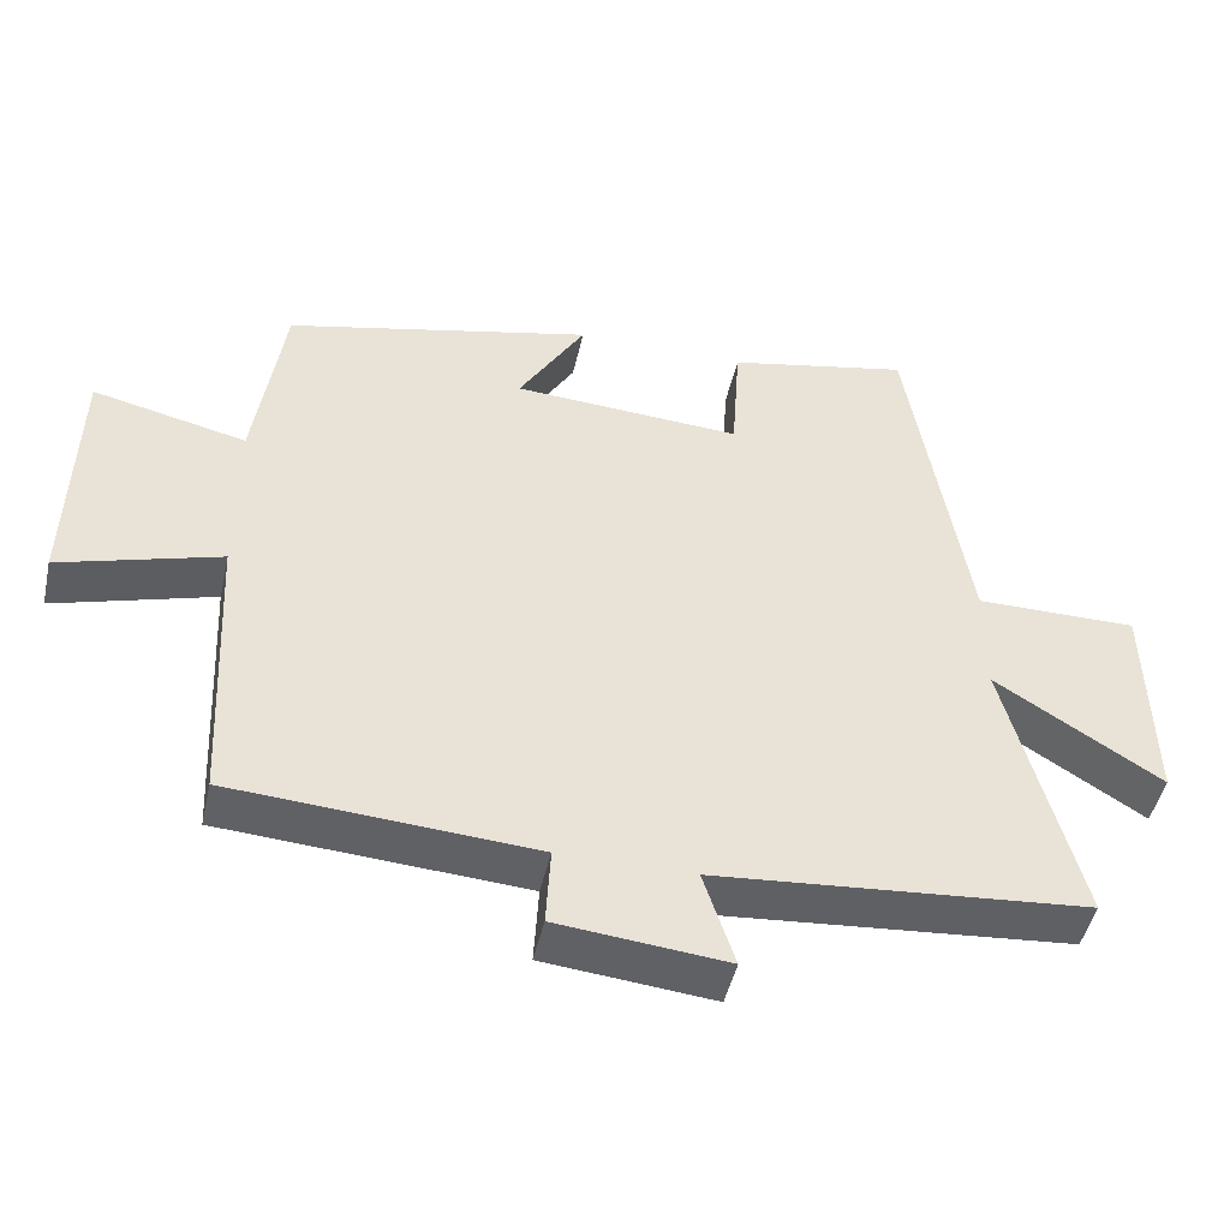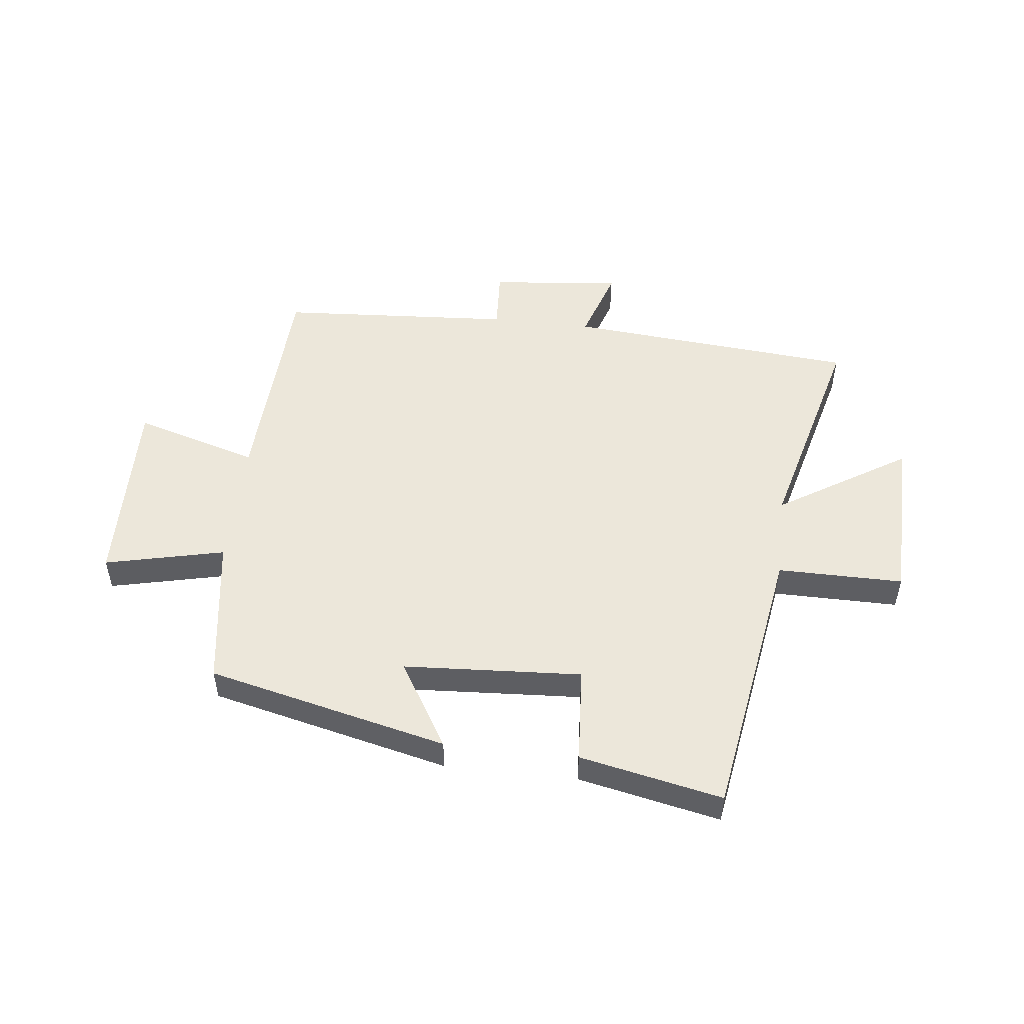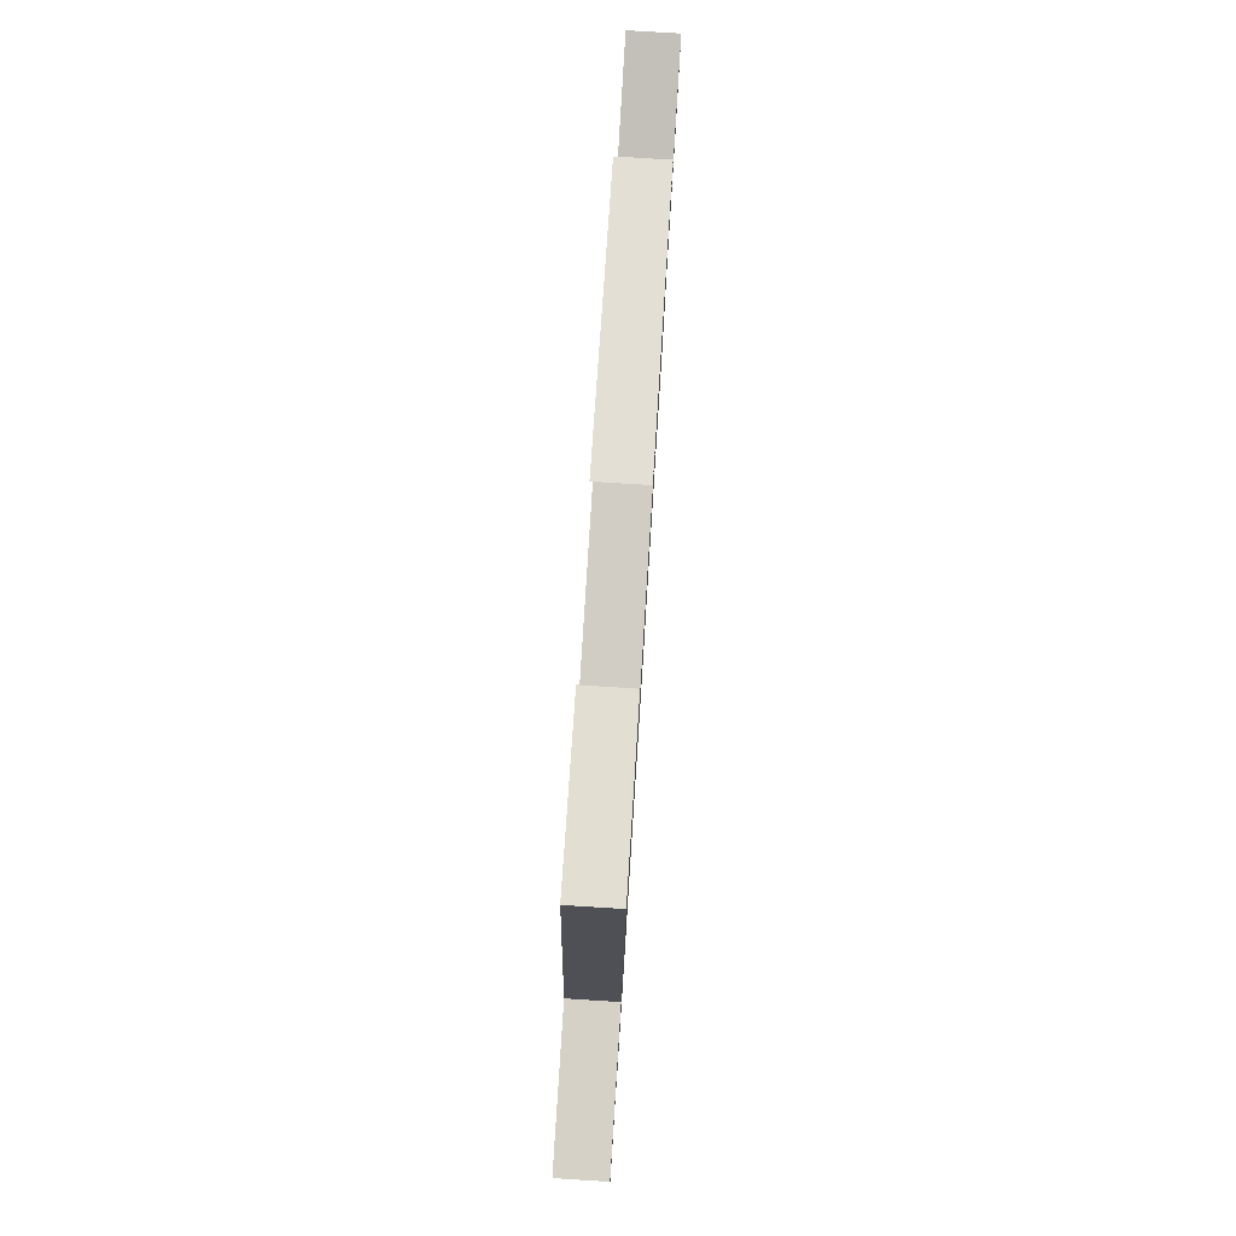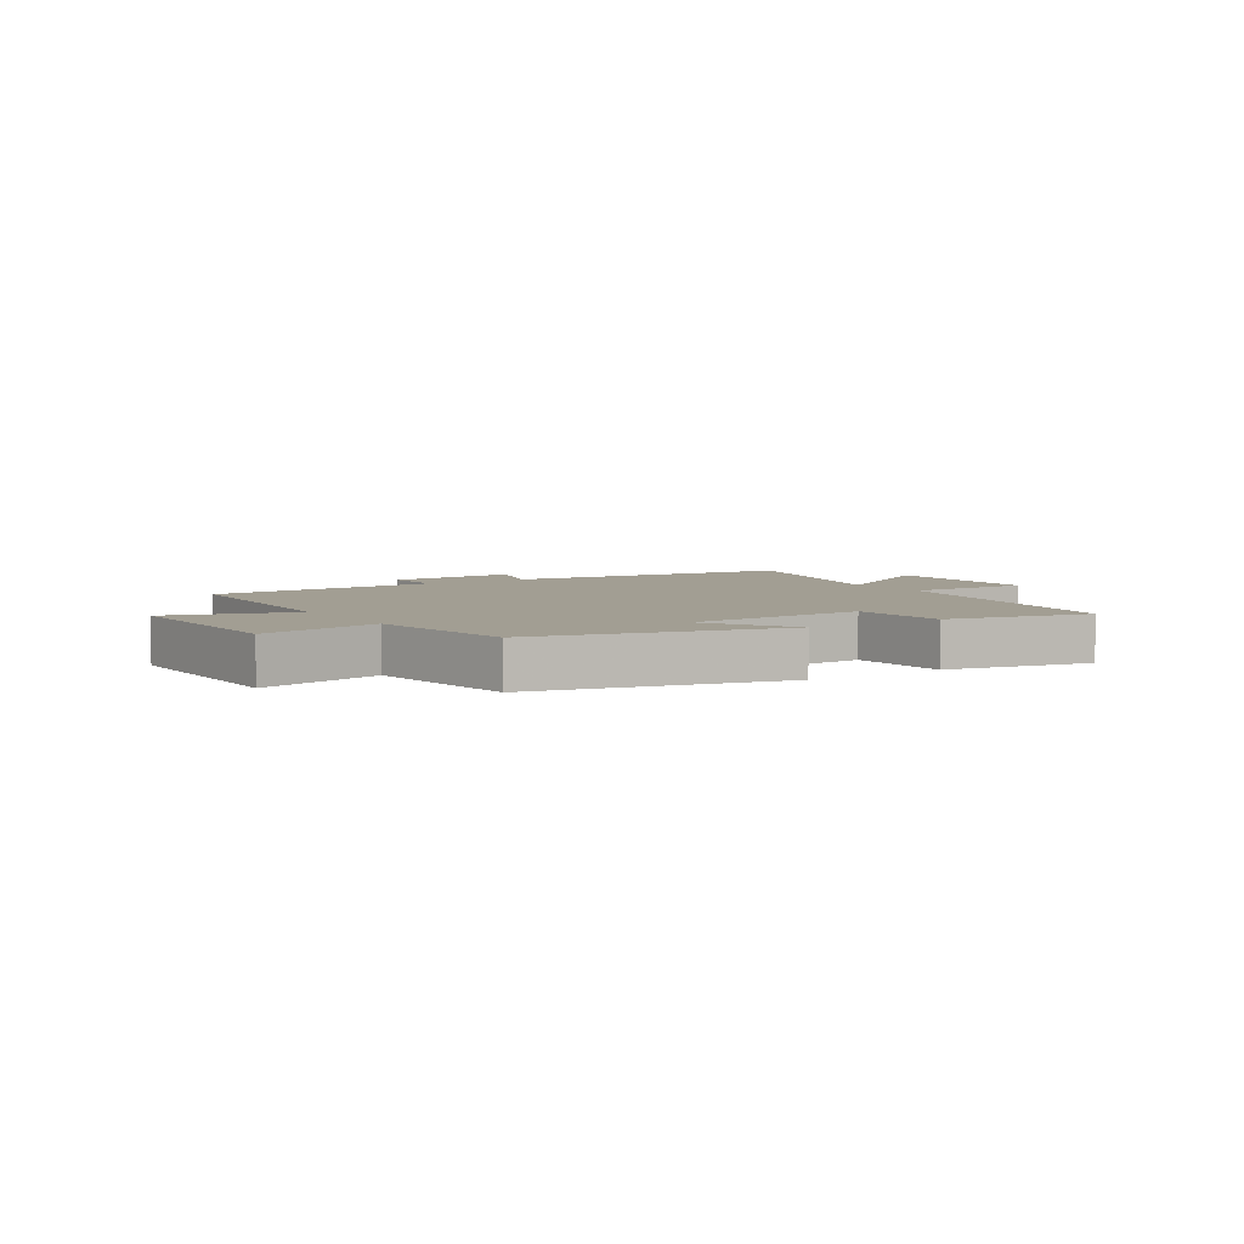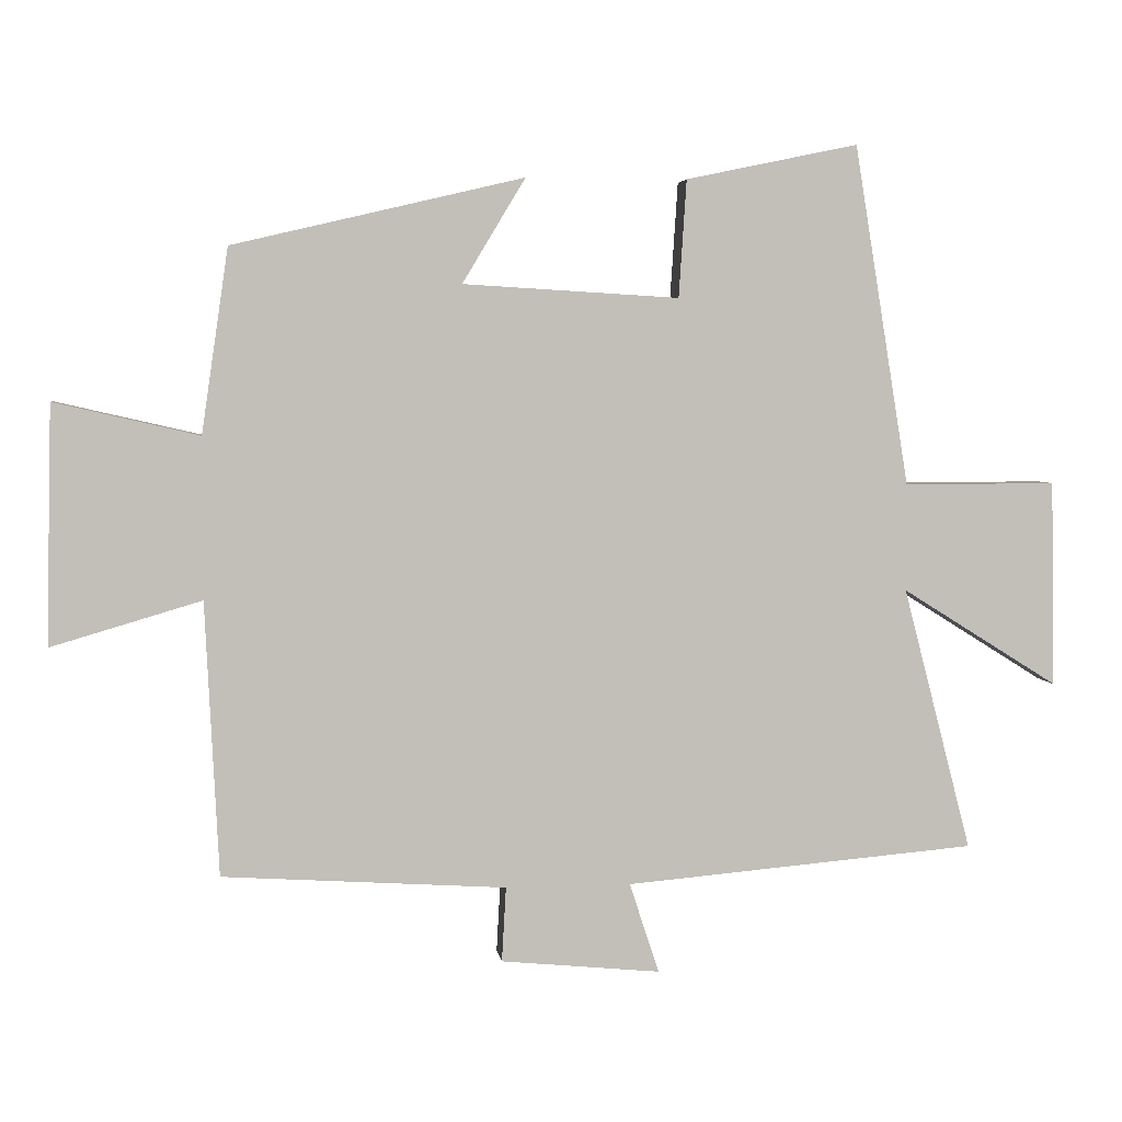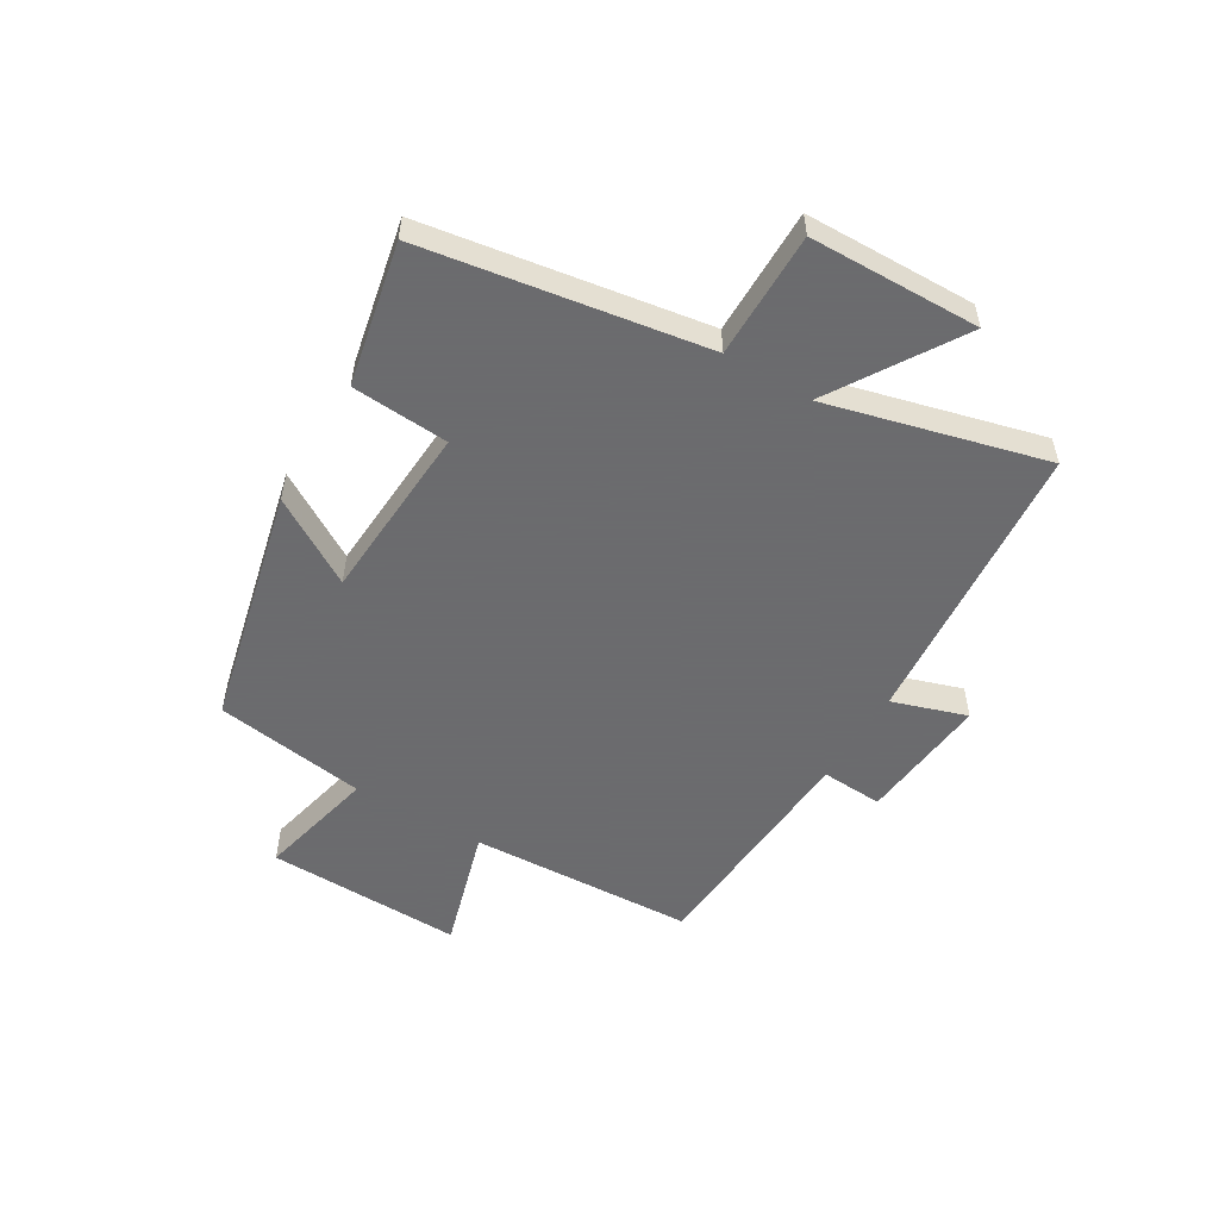
<metadata>
{"format":"obj","ext":"obj","renderer":"f3d","projection":"perspective","resolution":1024,"background":"white","views":[{"elev":-47.0,"azim":-12.6,"up":"+Z"},{"elev":50.9,"azim":6.5,"up":"+Y"},{"elev":79.8,"azim":93.6,"up":"+Z"},{"elev":5.0,"azim":-33.0,"up":"+Y"},{"elev":4.1,"azim":-7.6,"up":"+Z"},{"elev":-53.5,"azim":59.1,"up":"+Y"}]}
</metadata>
<code>
v -0.462 0.07 0.403
v -0.05 0.07 0.5
v -0.139 0.07 0.352
v 0.167 0.07 0.334
v 0.178 0.07 0.5
v 0.422 0.07 0.551
v 0.5 0.07 0.069
v 0.716 0.07 0.07
v 0.722 0.07 -0.222
v 0.5 0.07 -0.083
v 0.597 0.07 -0.457
v 0.099 0.07 -0.5
v 0.141 0.07 -0.628
v -0.085 0.07 -0.606
v -0.079 0.07 -0.5
v -0.481 0.07 -0.474
v -0.5 0.07 -0.086
v -0.713 0.07 -0.149
v -0.705 0.07 0.189
v -0.5 0.07 0.142
v -0.462 0 0.403
v -0.05 0 0.5
v -0.139 0 0.352
v 0.167 0 0.334
v 0.178 0 0.5
v 0.422 0 0.551
v 0.5 0 0.069
v 0.716 0 0.07
v 0.722 0 -0.222
v 0.5 0 -0.083
v 0.597 0 -0.457
v 0.099 0 -0.5
v 0.141 0 -0.628
v -0.085 0 -0.606
v -0.079 0 -0.5
v -0.481 0 -0.474
v -0.5 0 -0.086
v -0.713 0 -0.149
v -0.705 0 0.189
v -0.5 0 0.142
f 17 18 19 20
f 15 16 17 20
f 15 20 1
f 12 13 14 15
f 10 11 12 15
f 10 15 1
f 7 8 9 10
f 4 5 6 7
f 3 4 7 10
f 1 2 3
f 1 3 10
f 40 39 38 37
f 40 37 36 35
f 21 40 35
f 35 34 33 32
f 35 32 31 30
f 21 35 30
f 30 29 28 27
f 27 26 25 24
f 30 27 24 23
f 23 22 21
f 30 23 21
f 1 21 22 2
f 2 22 23 3
f 3 23 24 4
f 4 24 25 5
f 5 25 26 6
f 6 26 27 7
f 7 27 28 8
f 8 28 29 9
f 9 29 30 10
f 10 30 31 11
f 11 31 32 12
f 12 32 33 13
f 13 33 34 14
f 14 34 35 15
f 15 35 36 16
f 16 36 37 17
f 17 37 38 18
f 18 38 39 19
f 19 39 40 20
f 20 40 21 1

</code>
